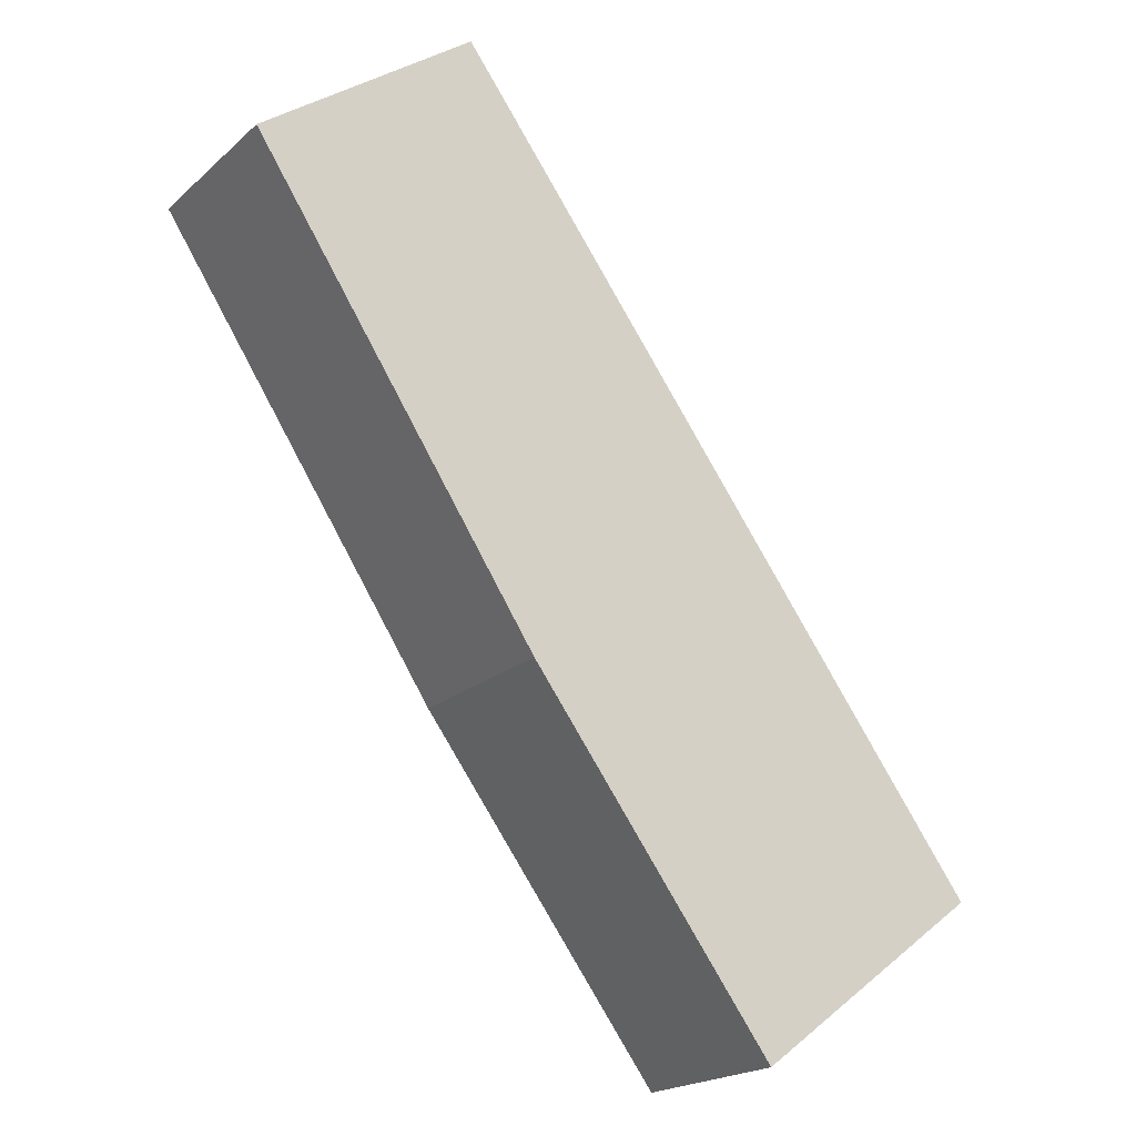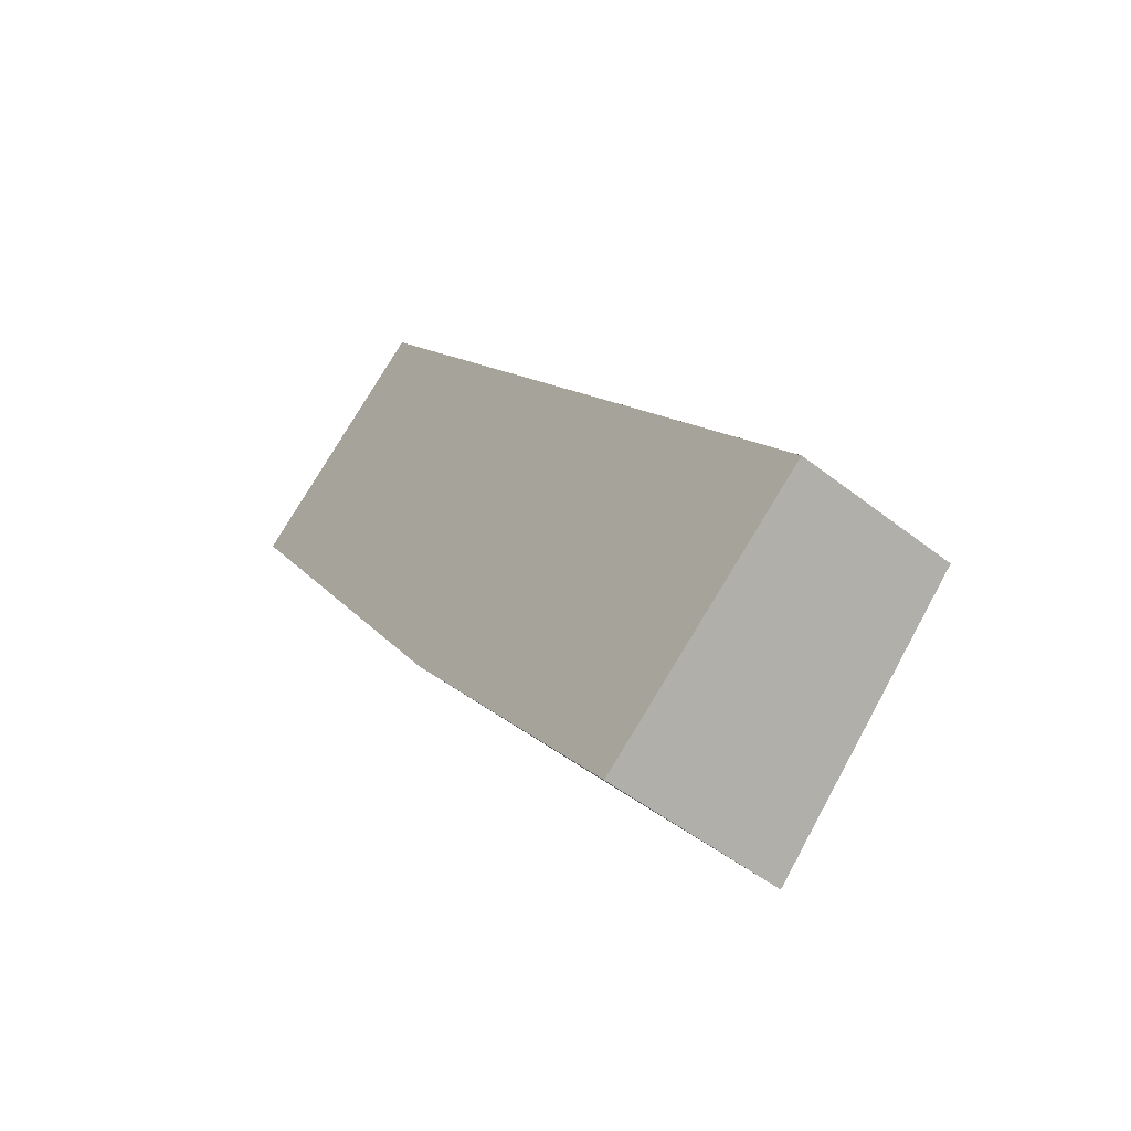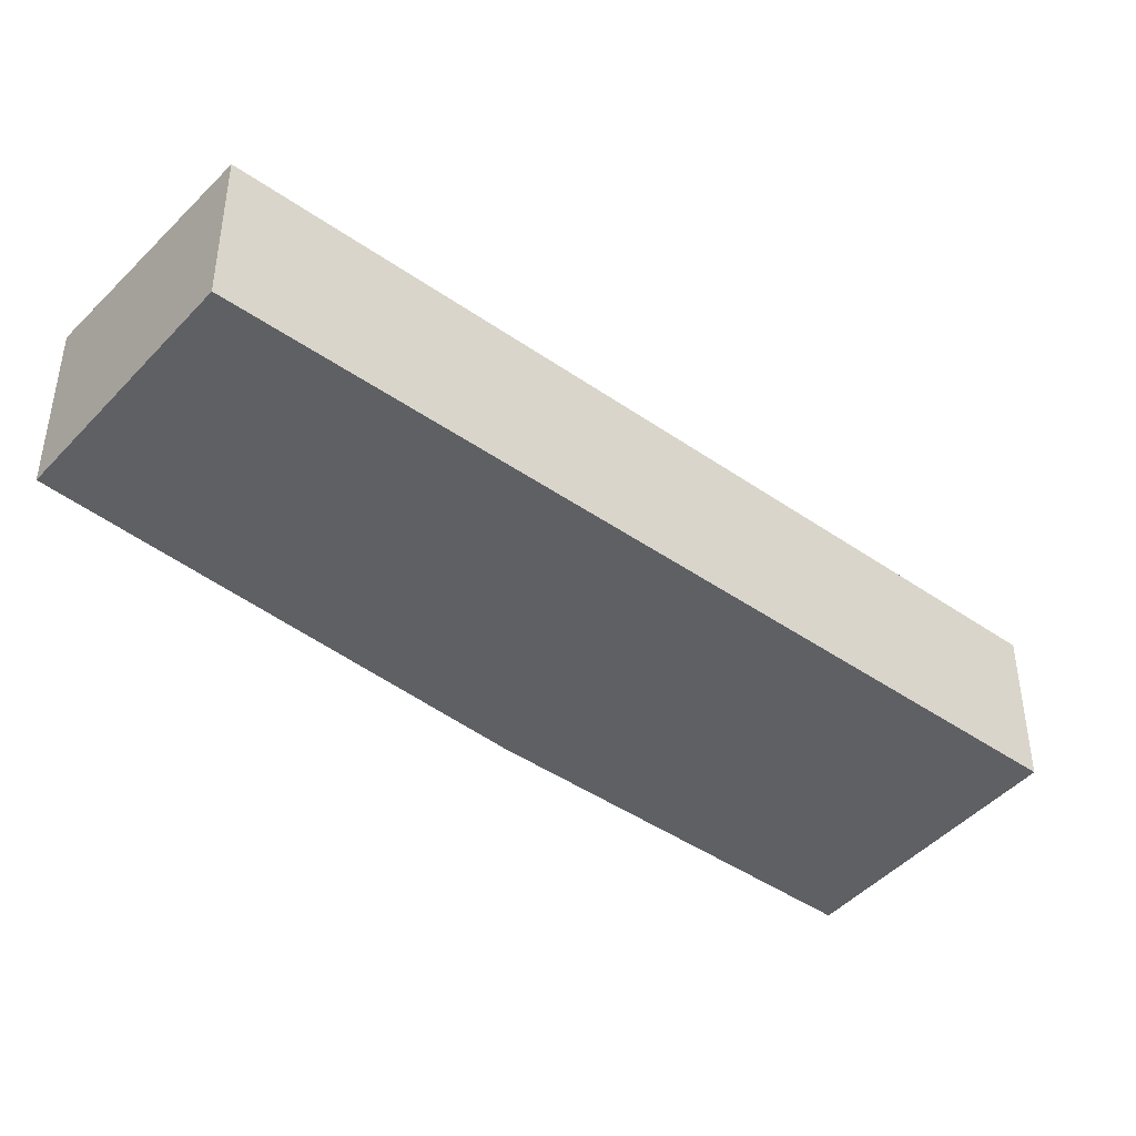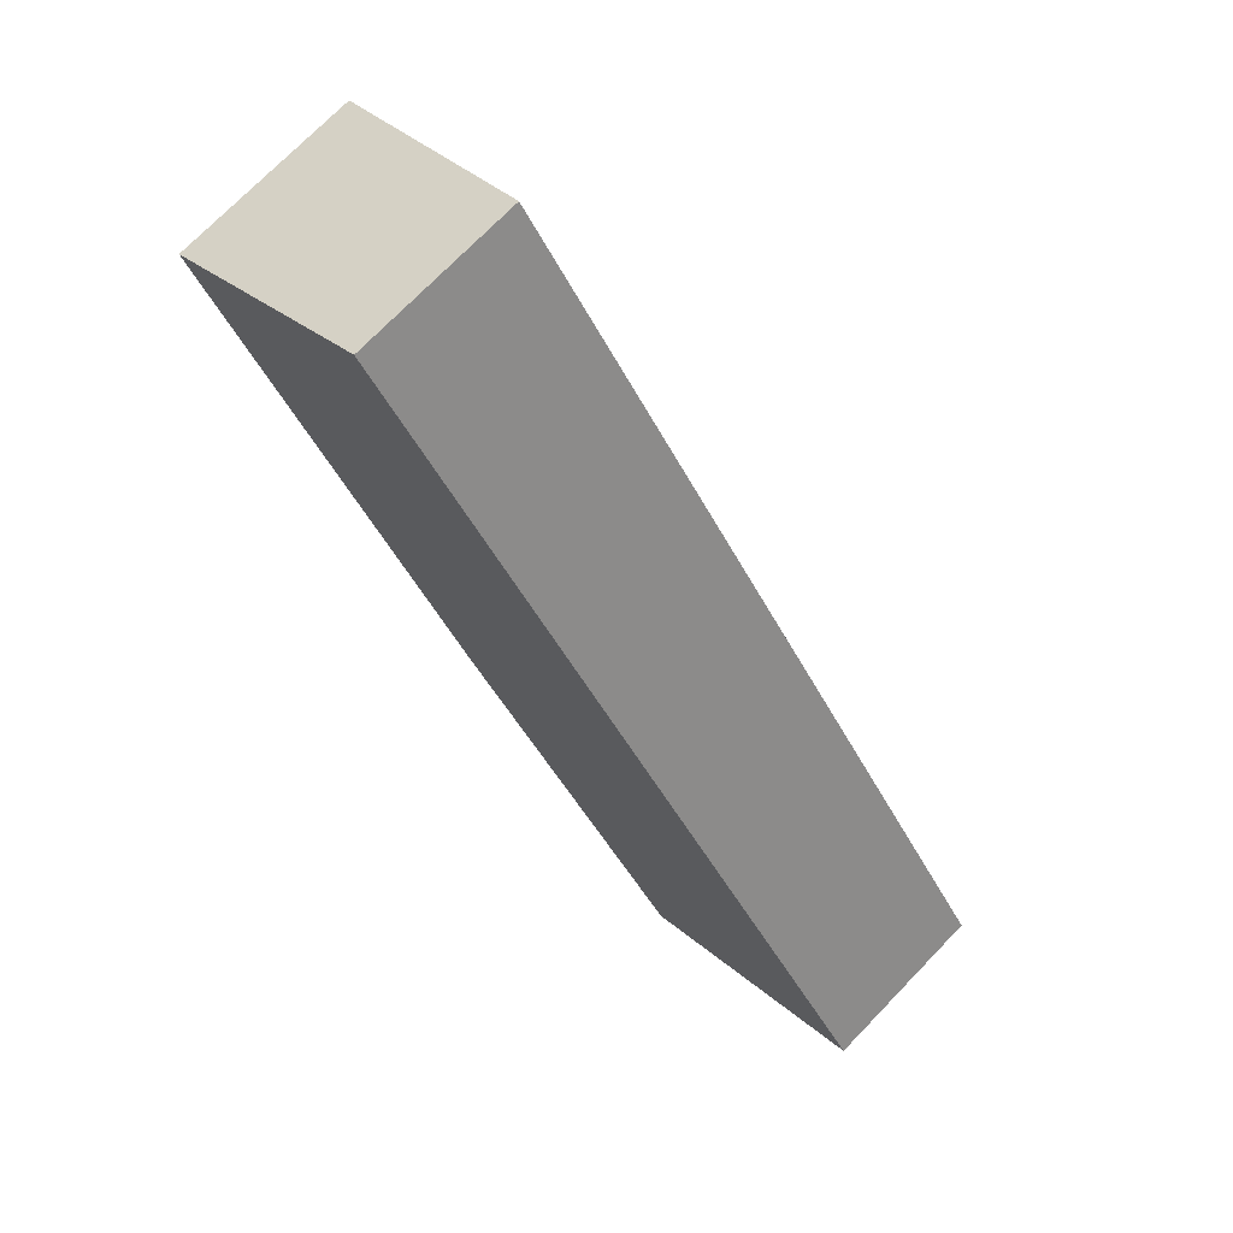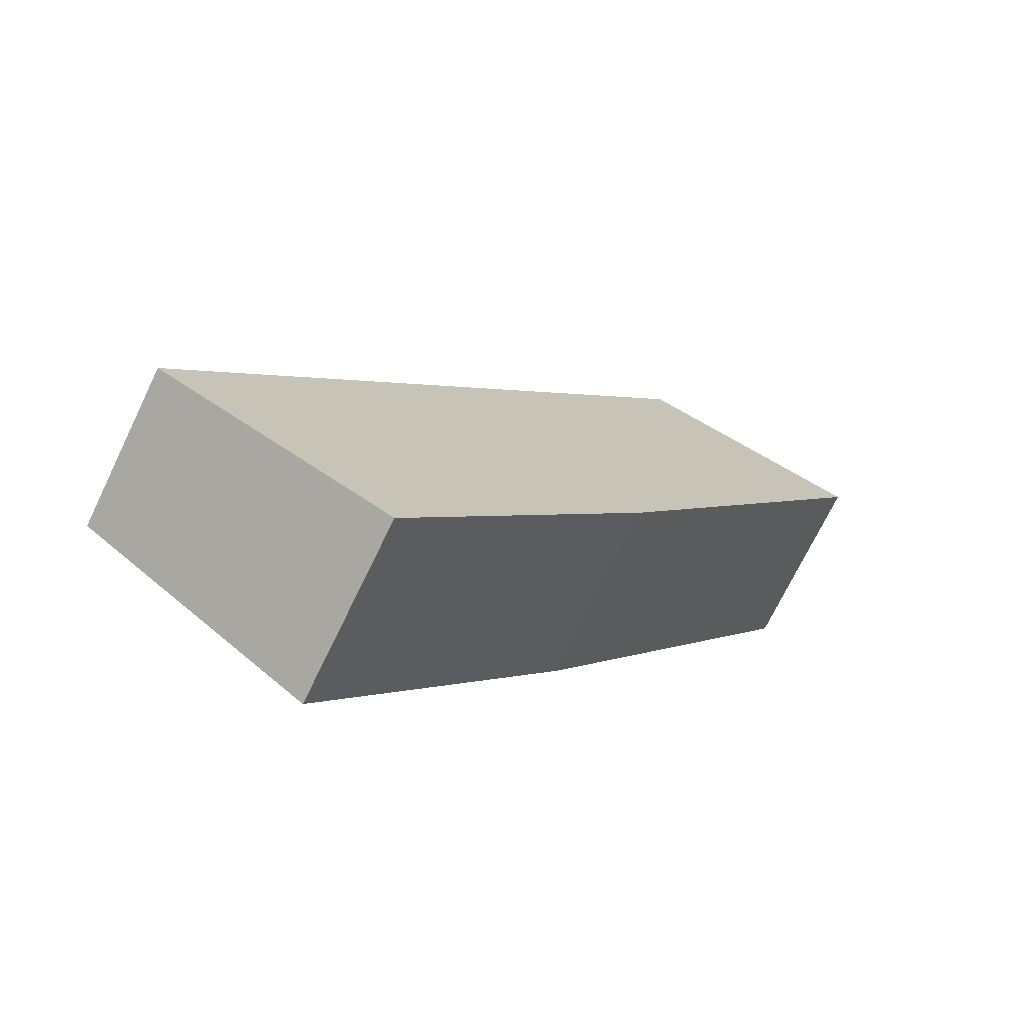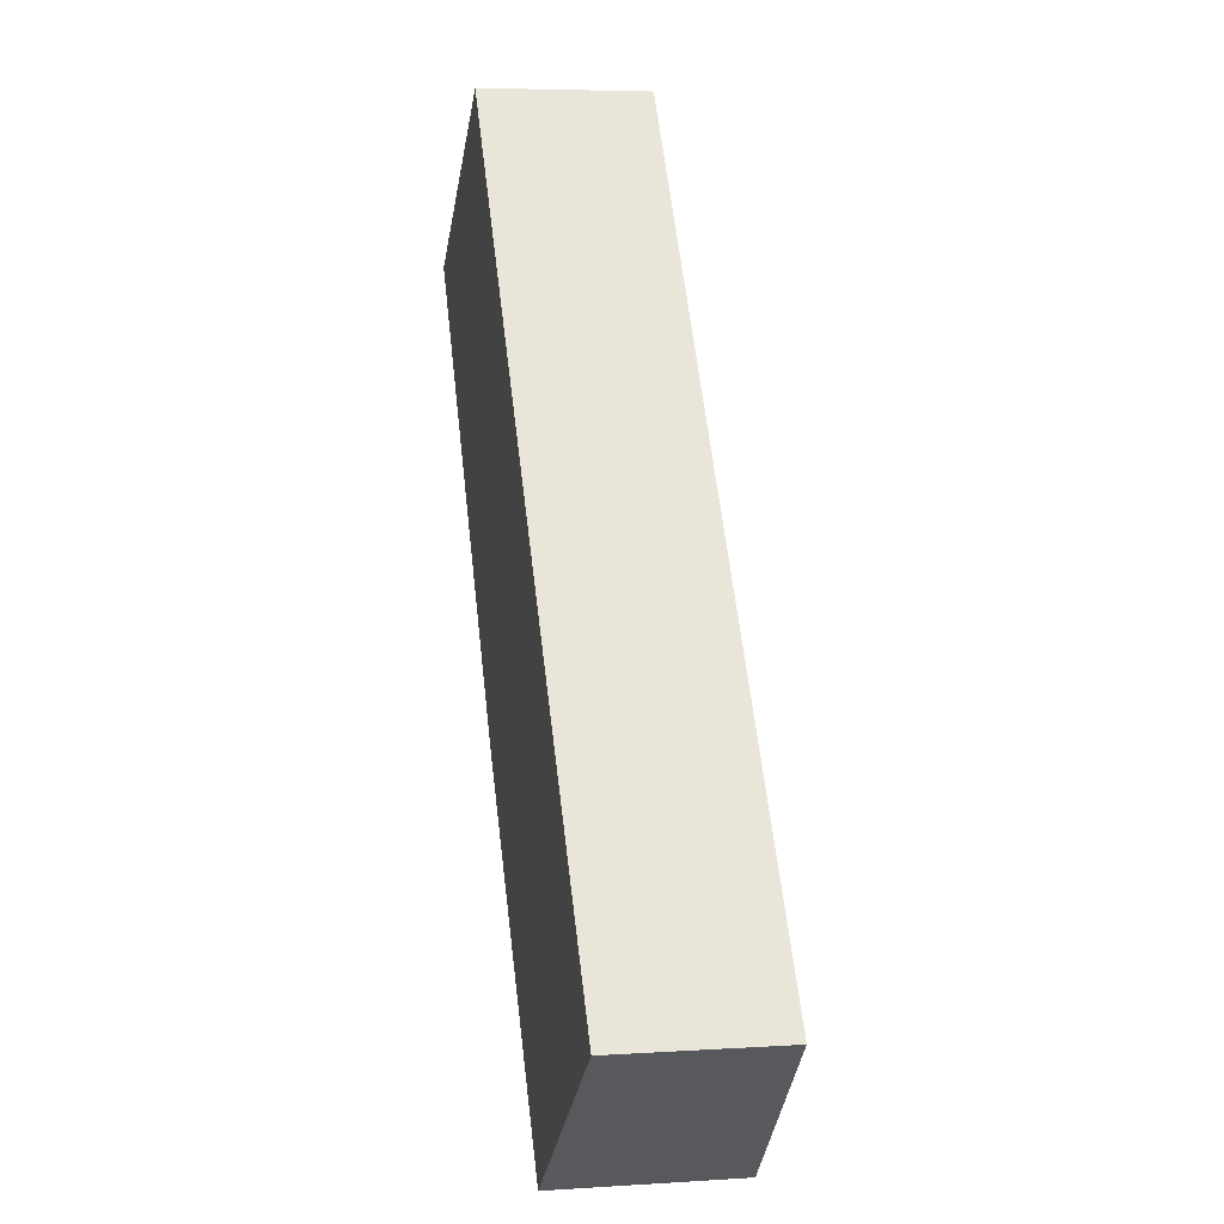
<metadata>
{"format":"obj","ext":"obj","renderer":"f3d","projection":"perspective","resolution":1024,"background":"white","views":[{"elev":-19.9,"azim":-32.8,"up":"+Z"},{"elev":-50.2,"azim":49.2,"up":"+Z"},{"elev":-44.4,"azim":14.7,"up":"+Y"},{"elev":72.8,"azim":44.0,"up":"+Z"},{"elev":-71.6,"azim":154.2,"up":"+Z"},{"elev":5.5,"azim":78.6,"up":"+Z"}]}
</metadata>
<code>
v  7.105 5.477 5.131
v  9.523 6.133 -14.46
v  0 6.104 3.738e-16
v  19.19 5.44 -11.39
v  17.68 6.104 -25.5
v  25.31 5.421 -19.76
v  25.1 5.44 -19.92
v  0 0 0
v  7.105 -3.142e-16 5.131
v  19.19 6.977e-16 -11.39
v  25.31 1.21e-15 -19.76
v  17.68 1.561e-15 -25.5
v  25.1 1.22e-15 -19.92
v  9.523 8.852e-16 -14.46
g defaultobject
f 1 2 3
f 2 1 4
f 2 4 5
f 5 4 6
f 5 6 7
f 8 1 3
f 1 8 9
f 9 4 1
f 4 9 10
f 4 10 6
f 6 10 11
f 7 12 5
f 12 7 6
f 12 6 11
f 12 11 13
f 14 3 2
f 3 14 8
f 5 14 2
f 14 5 12
f 10 13 11
f 13 10 12
f 12 10 14
f 14 10 9
f 14 9 8

</code>
